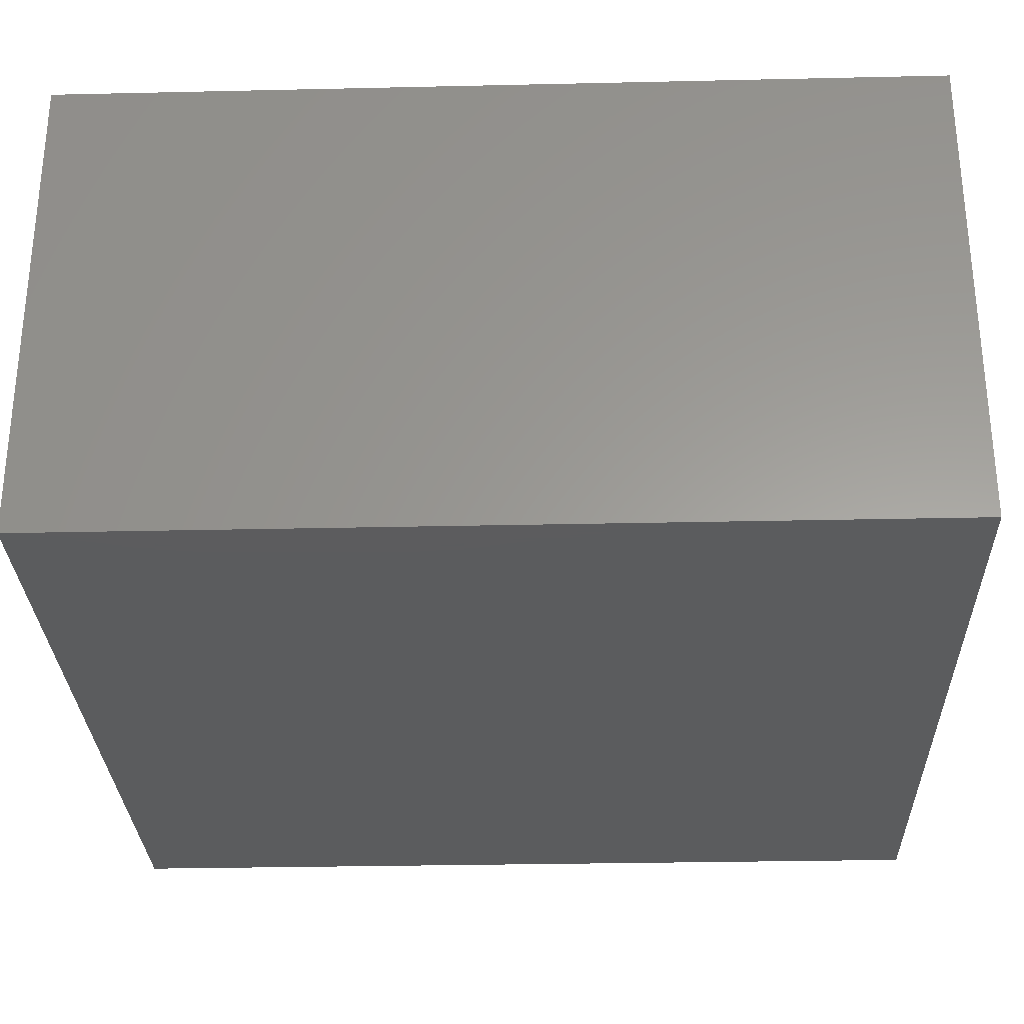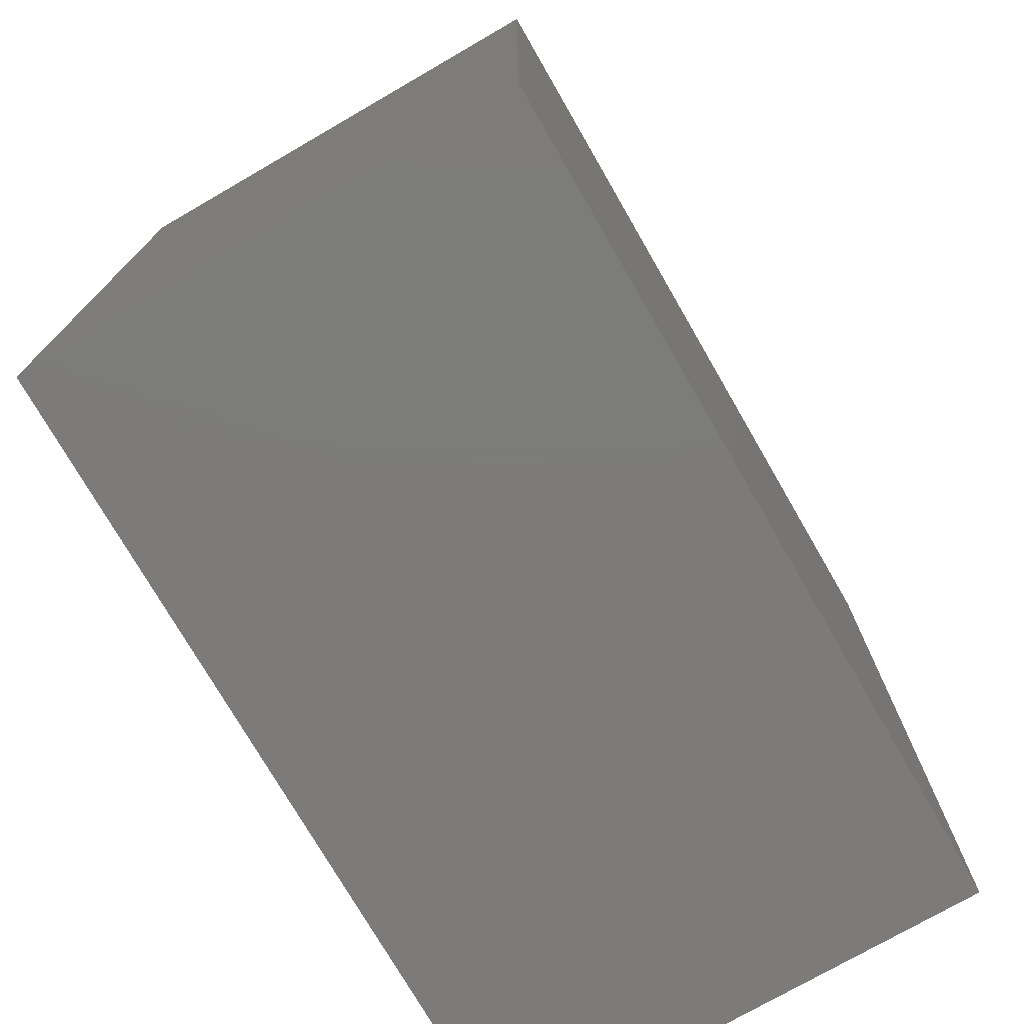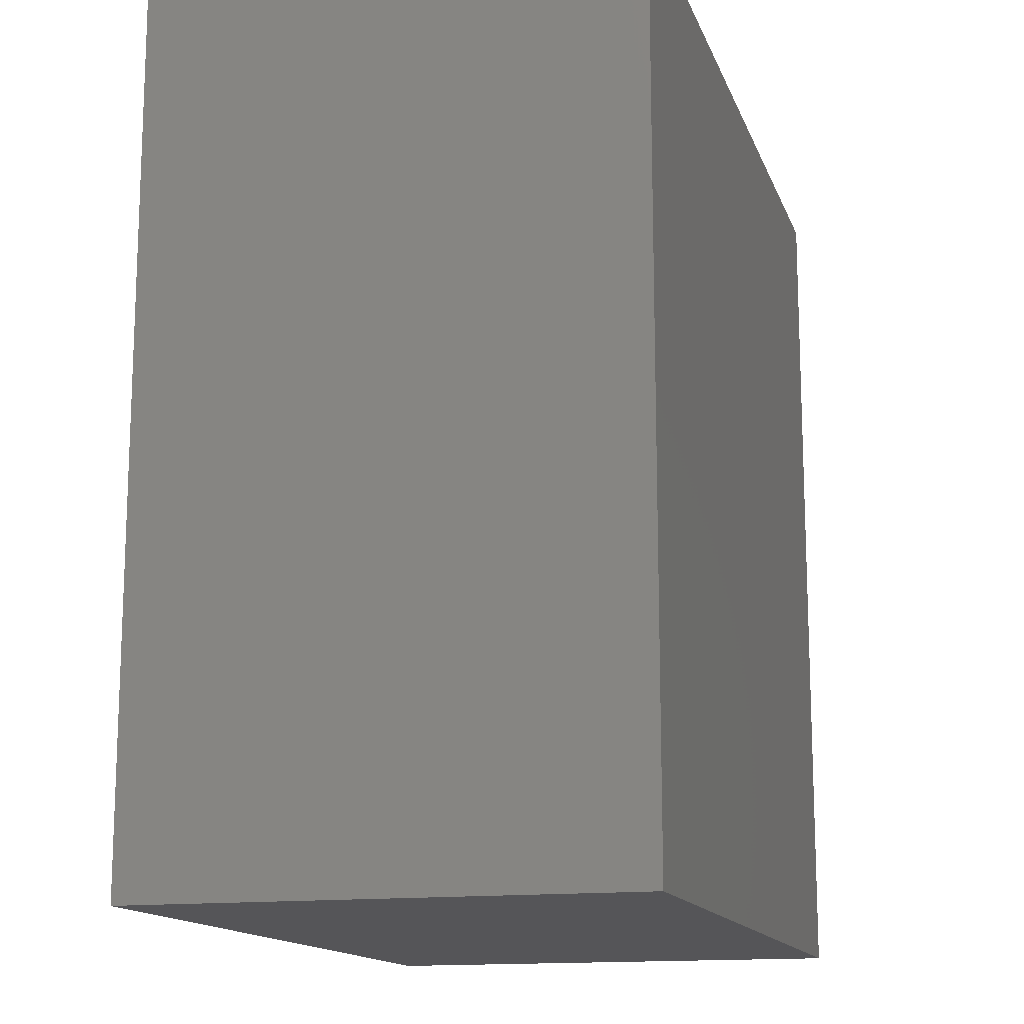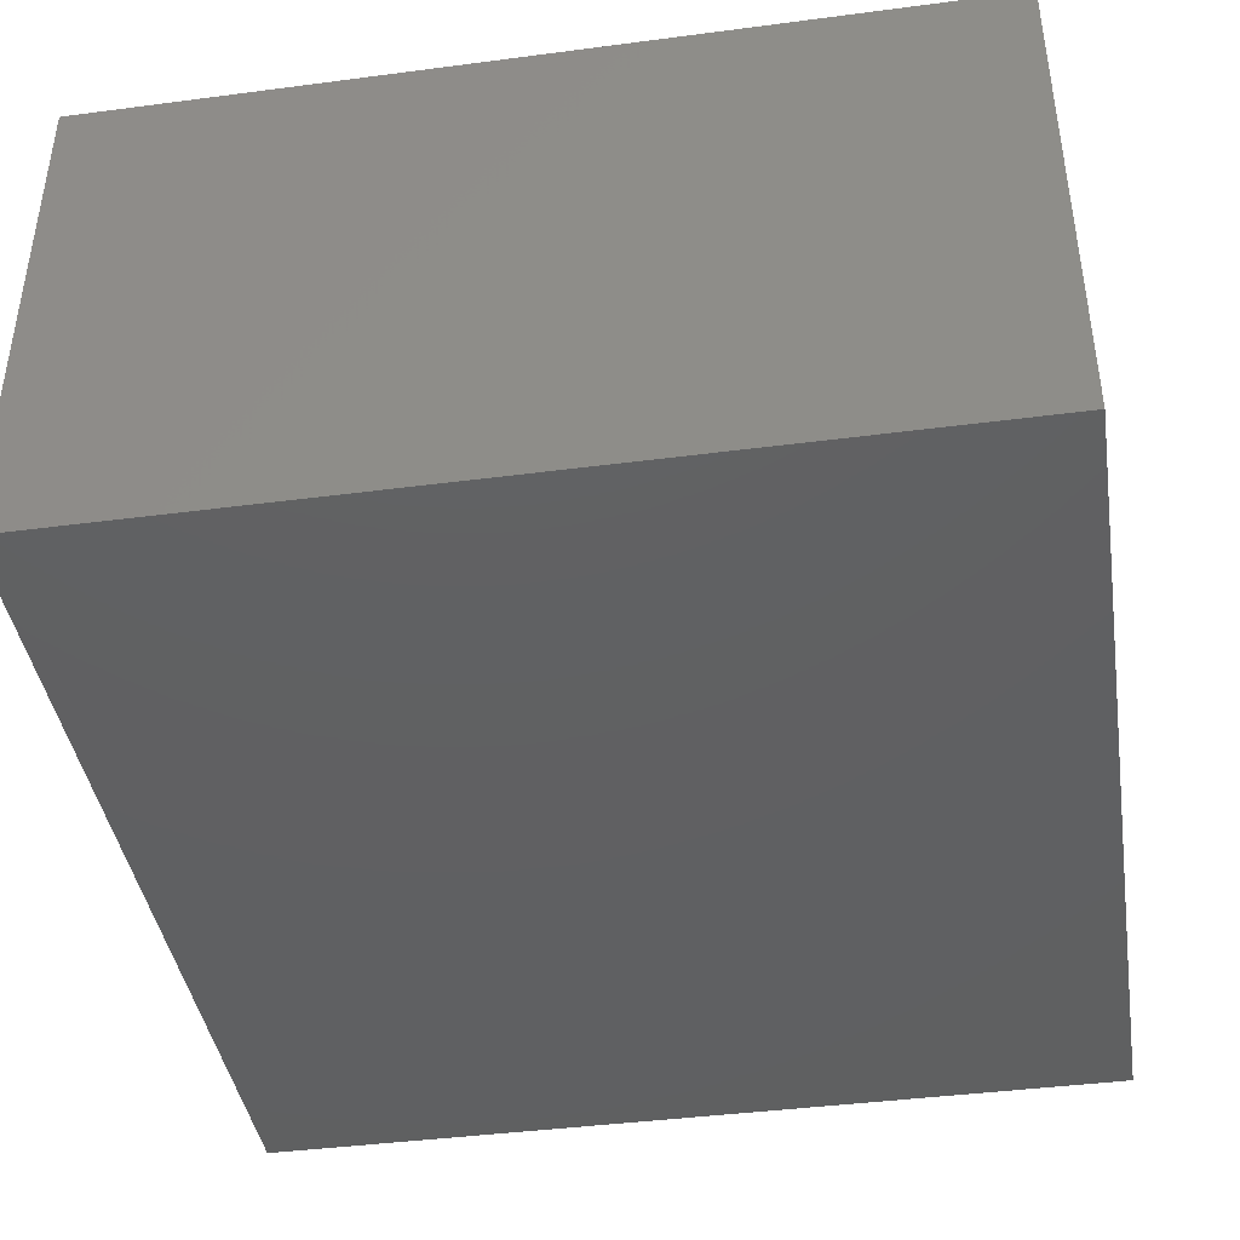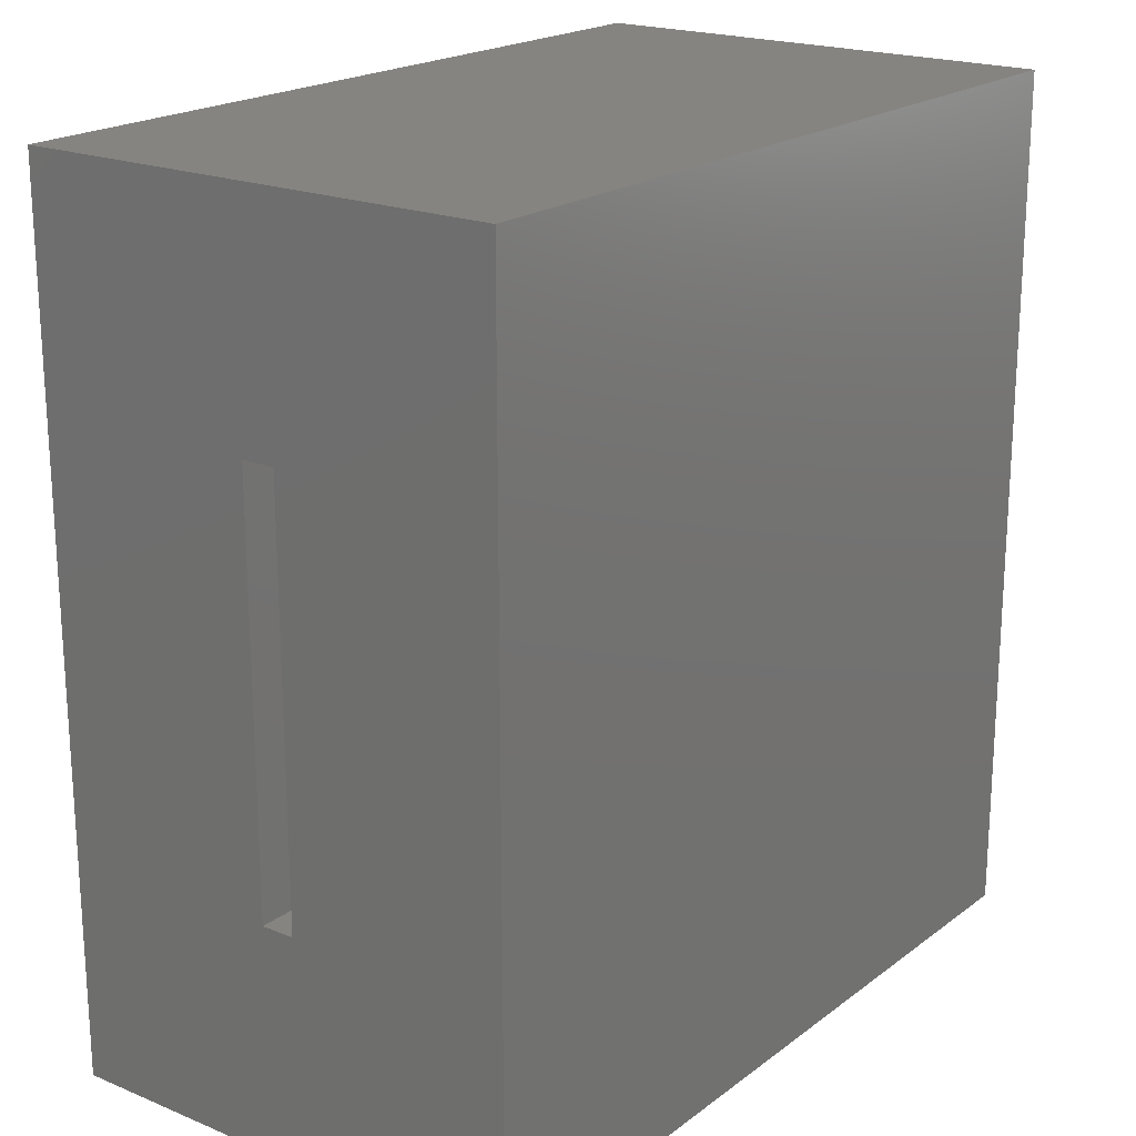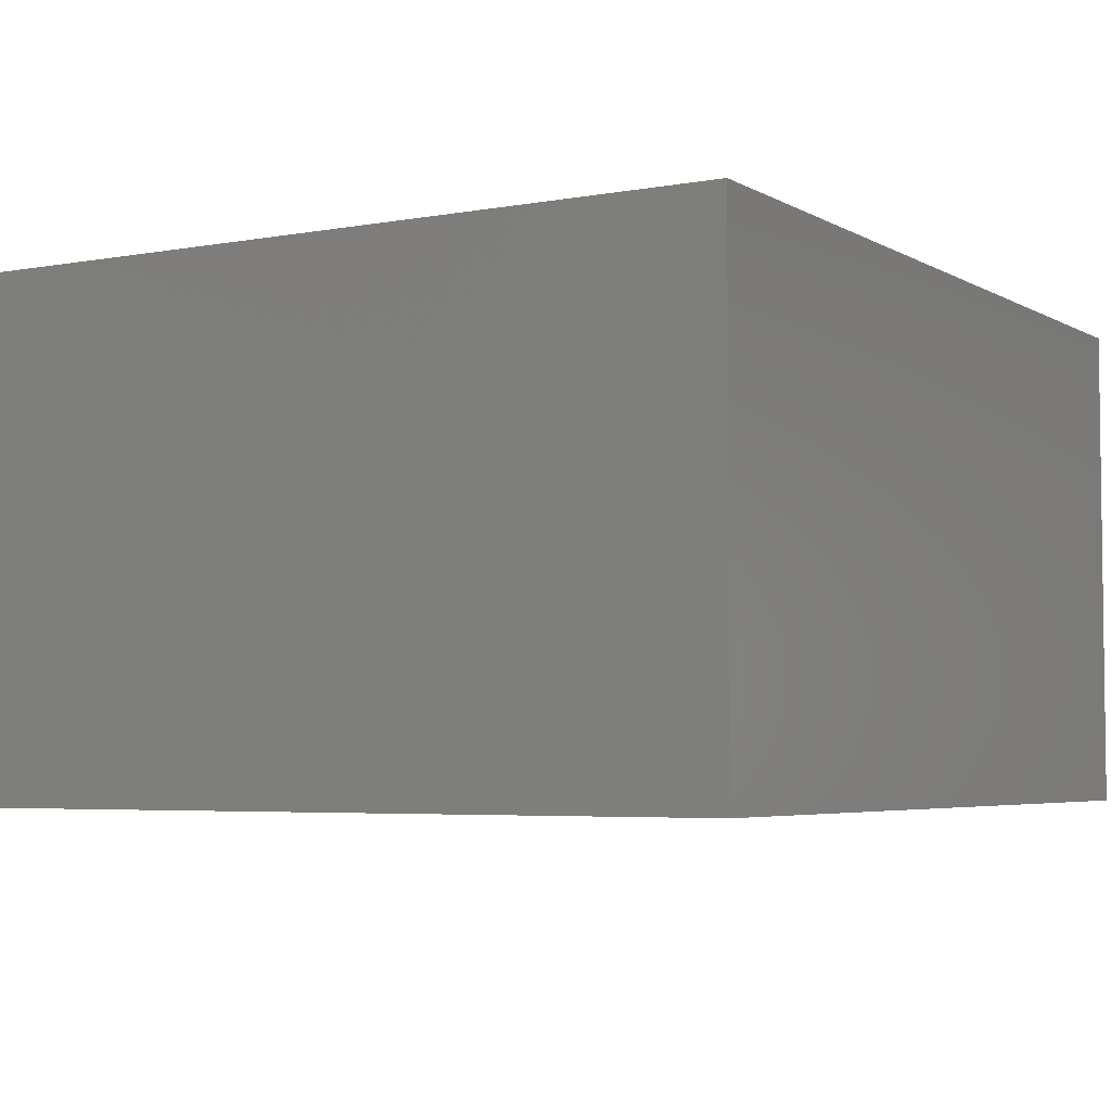
<metadata>
{"format":"stl","ext":"stl","renderer":"f3d","projection":"perspective","resolution":1024,"background":"white","views":[{"elev":-29.3,"azim":-88.1,"up":"+Y"},{"elev":-75.0,"azim":-60.0,"up":"+Z"},{"elev":-14.4,"azim":-74.2,"up":"+Z"},{"elev":-41.7,"azim":-171.0,"up":"+Y"},{"elev":20.1,"azim":126.9,"up":"+Z"},{"elev":-4.5,"azim":-149.3,"up":"+Y"}]}
</metadata>
<code>
# stl→obj: 16 verts, 28 faces
v -0.06612 -0.2578 -0.154
v -0.06612 0.07812 -0.154
v -0.06612 -0.07812 0.00222
v -0.06612 -0.1016 0.00222
v -0.06612 -0.1016 0.29
v -0.06612 -0.2578 0.4463
v -0.06612 0.07812 0.4463
v -0.06612 -0.07812 0.29
v -0.4765 -0.1016 0.00222
v -0.4765 -0.07812 0.00222
v -0.4765 -0.1016 0.29
v -0.4765 -0.07812 0.29
v -0.6327 -0.2578 -0.154
v -0.6327 0.07812 -0.154
v -0.6327 -0.2578 0.4463
v -0.6327 0.07812 0.4463
f 1 2 3
f 1 3 4
f 1 4 5
f 1 5 6
f 6 5 7
f 7 5 8
f 7 8 2
f 2 8 3
f 9 4 10
f 10 4 3
f 5 11 8
f 8 11 12
f 12 10 8
f 8 10 3
f 11 5 9
f 9 5 4
f 13 14 1
f 1 14 2
f 6 7 15
f 15 7 16
f 15 16 13
f 13 16 14
f 14 16 2
f 2 16 7
f 13 1 15
f 15 1 6
f 11 9 12
f 12 9 10

</code>
